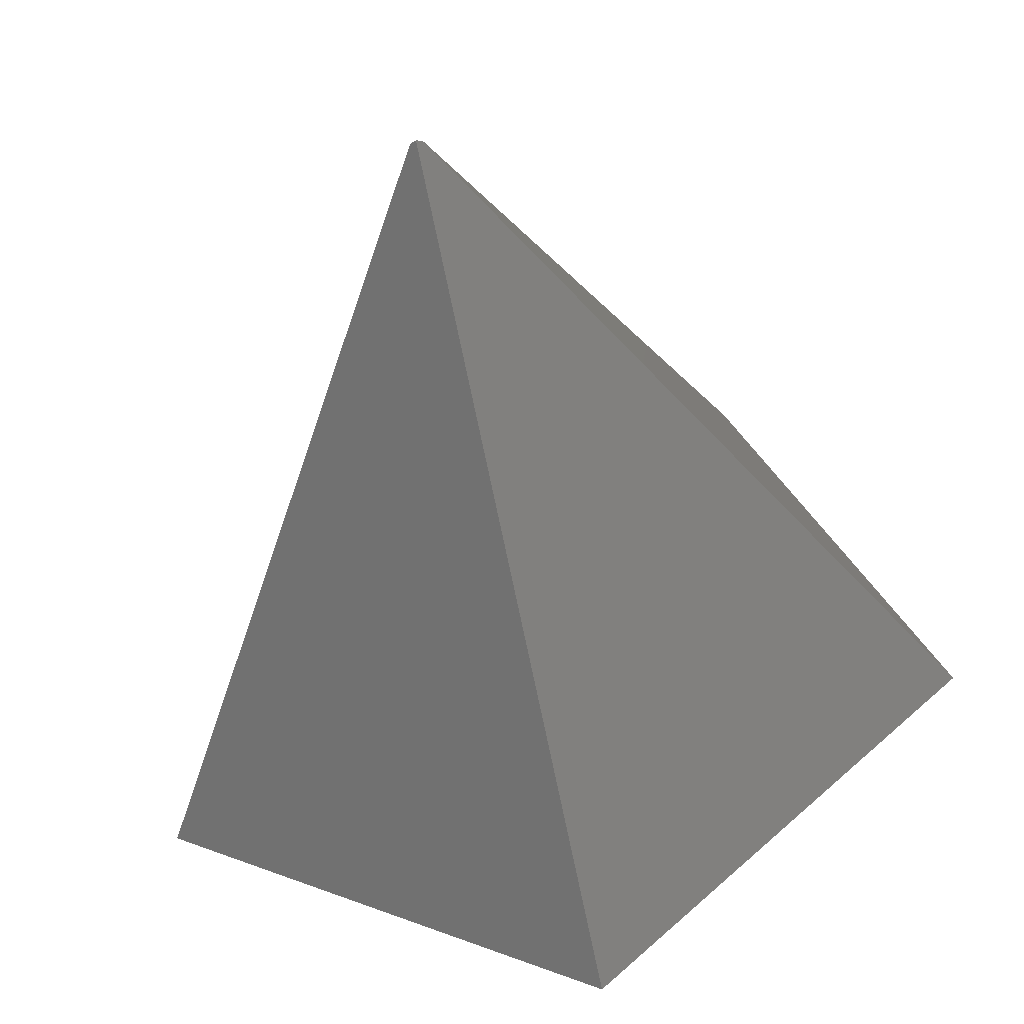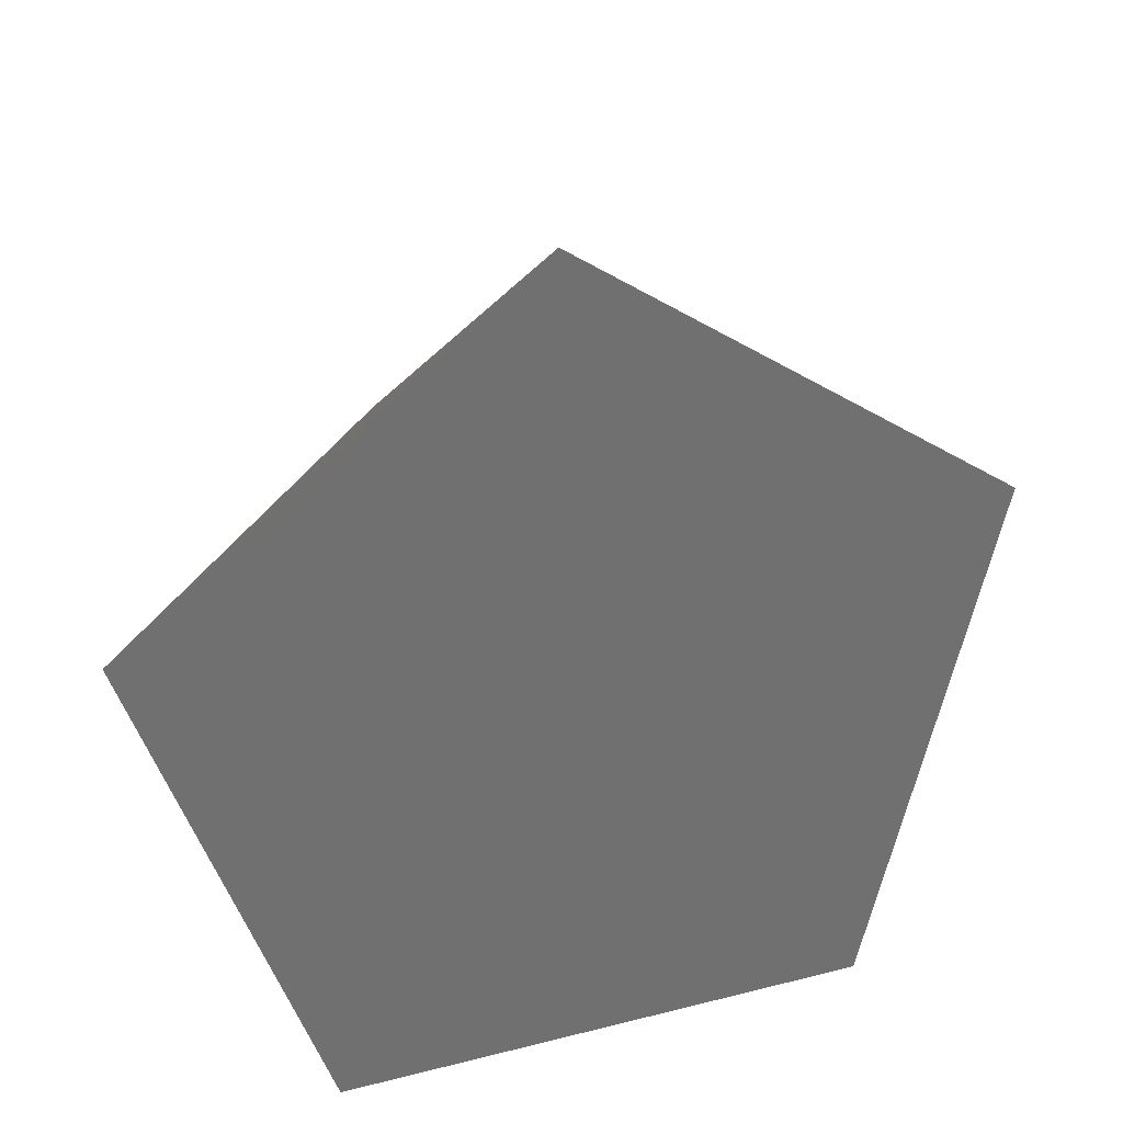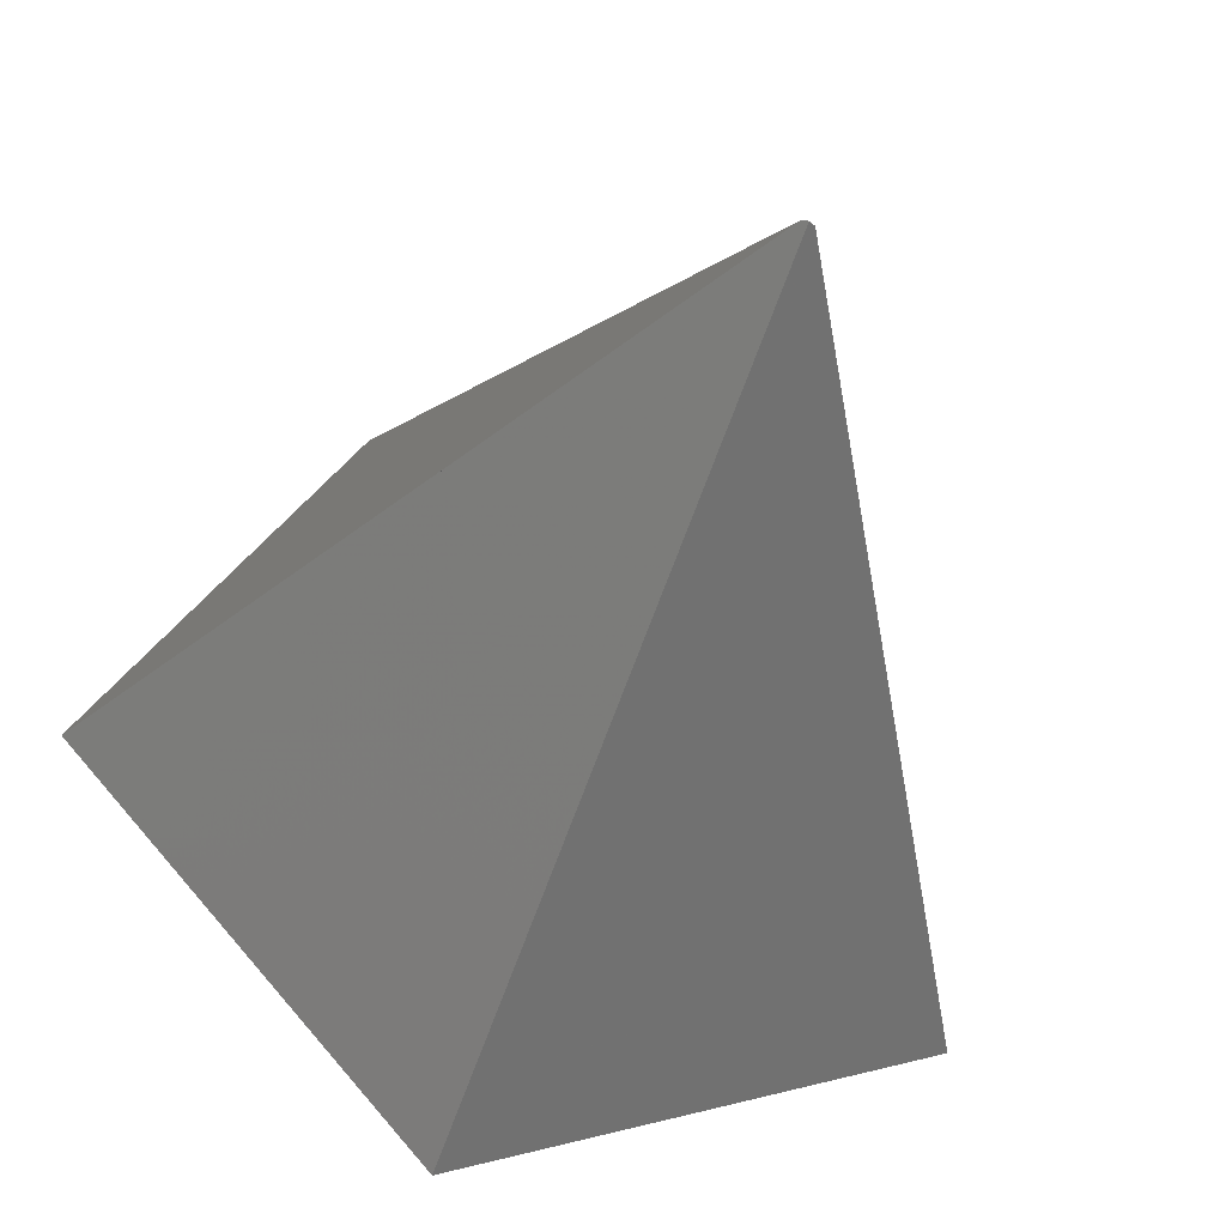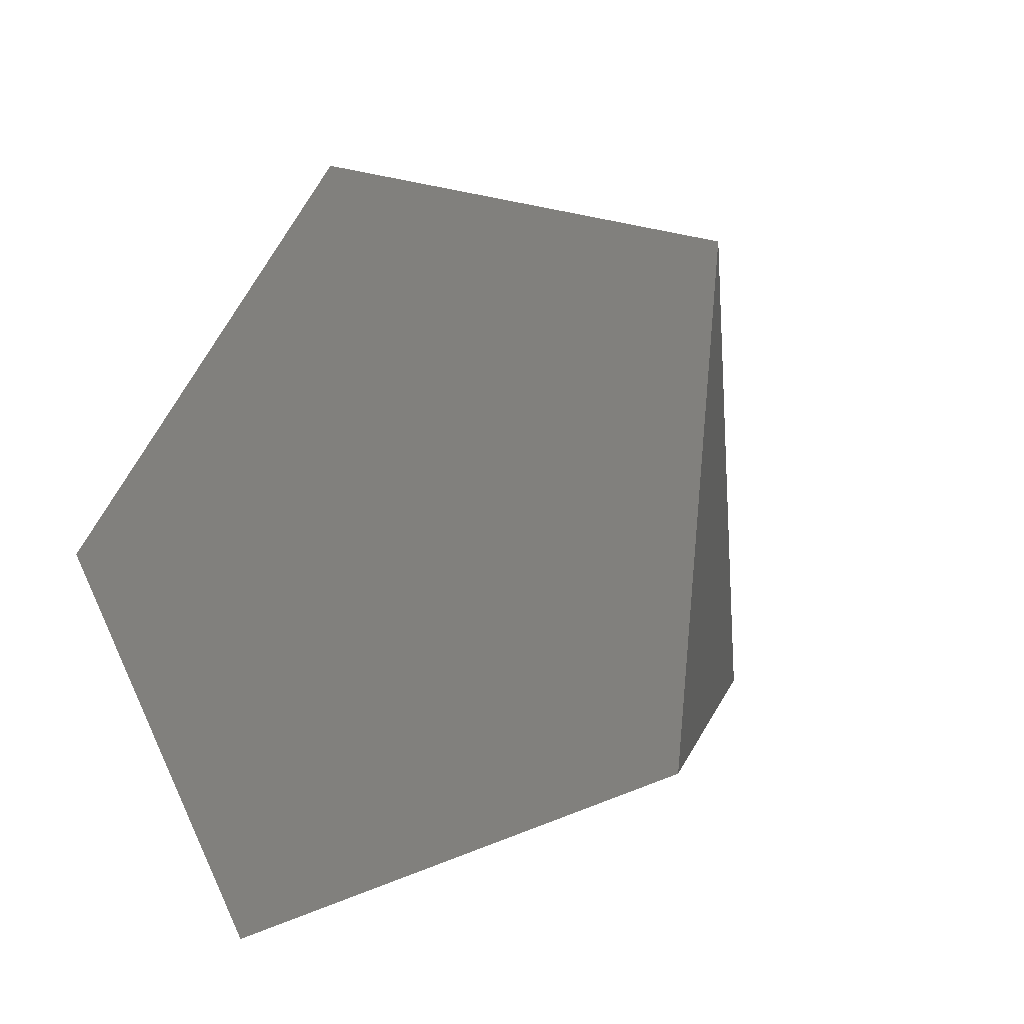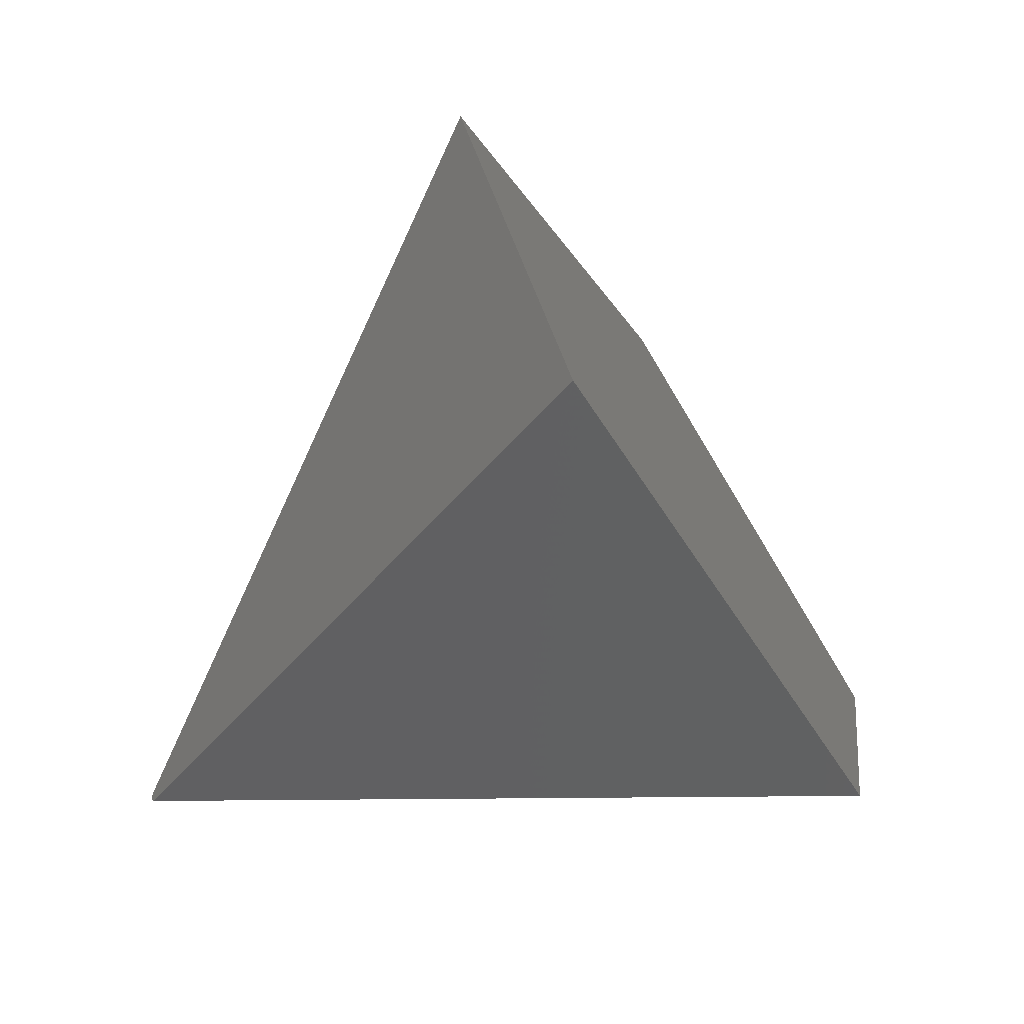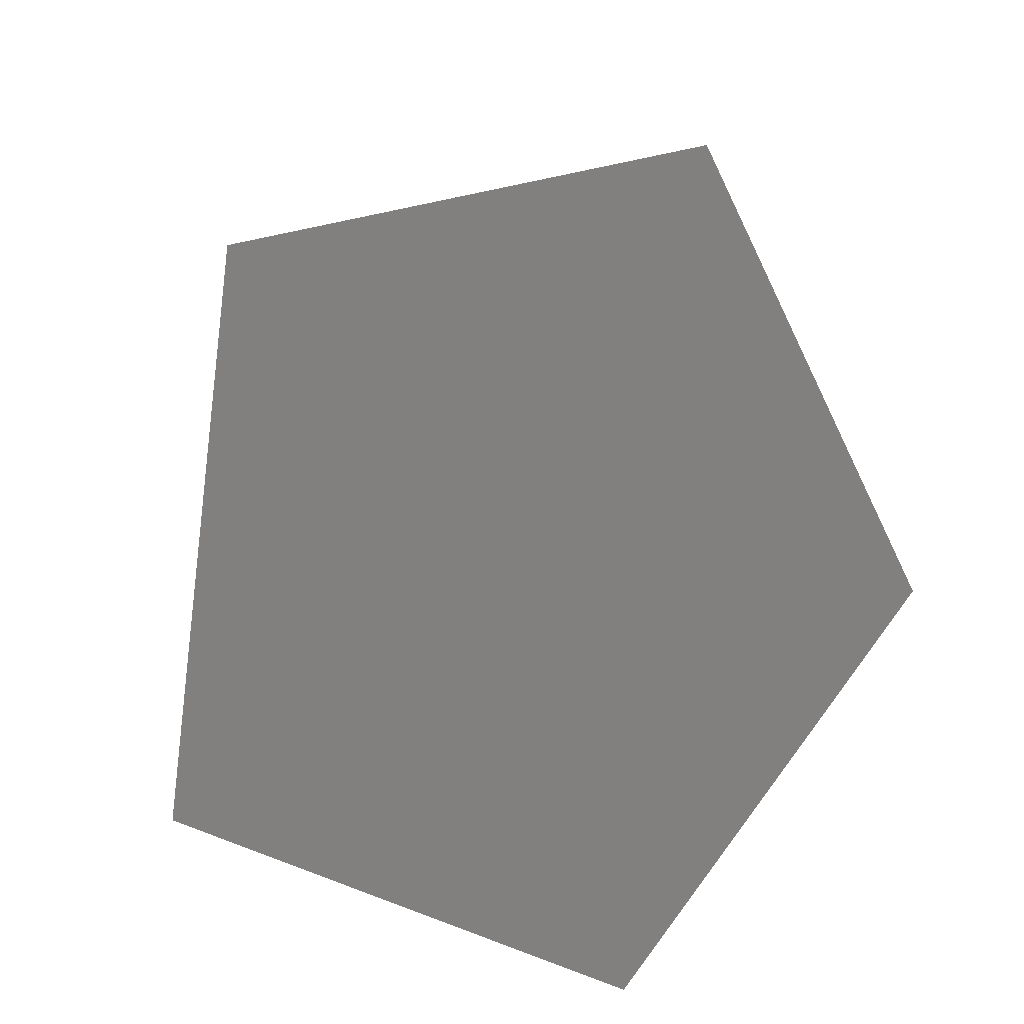
<metadata>
{"format":"stl","ext":"stl","renderer":"f3d","projection":"perspective","resolution":1024,"background":"white","views":[{"elev":-79.4,"azim":12.1,"up":"+Y"},{"elev":-37.0,"azim":142.7,"up":"+Z"},{"elev":-76.0,"azim":-20.8,"up":"+Y"},{"elev":20.2,"azim":-139.2,"up":"+Y"},{"elev":36.7,"azim":77.8,"up":"+Y"},{"elev":-70.6,"azim":115.8,"up":"+Z"}]}
</metadata>
<code>
# stl→obj: 134 verts, 296 faces
v 0.06986 -0.02426 0.219
v 0.07904 1.069e-16 0.2041
v 0.0837 -0.01233 0.1966
v 0.09261 -0.03589 0.1821
v -0.03231 -0.1235 0.2797
v -0.07314 -0.01559 0.2136
v -0.07904 6.561e-17 0.2041
v -0.08184 -0.007402 0.1996
v 0.1103 -0.137 0.1536
v 0.1072 -0.1389 0.1585
v 0.0898 -0.1497 0.1867
v 0.08876 -0.1503 0.1884
v 0.08948 -0.1499 0.1872
v 0.1142 -0.1346 0.1472
v 0.1143 -0.1346 0.1471
v 0.08757 -0.1511 0.1903
v 0.08705 -0.1514 0.1911
v 0.1144 -0.1345 0.1469
v 0.1104 -0.1369 0.1534
v 0.1122 -0.1358 0.1504
v 0.1131 -0.1353 0.149
v 0.1132 -0.1352 0.1489
v 0.08541 -0.1524 0.1108
v 0.07945 -0.1561 0.1086
v 0.1161 -0.1334 0.1442
v 0.127 -0.1267 0.1265
v 0.1199 -0.1311 0.1379
v 0.001841 -0.204 0.329
v 0.04996 -0.1743 0.2512
v 0.05264 -0.1726 0.2468
v 0.05306 -0.1724 0.2461
v 0.05795 -0.1694 0.2382
v 0.1173 -0.1327 0.1422
v -0.001841 -0.204 0.329
v -0.0006983 -0.2047 0.3294
v -1.93e-17 -0.2052 0.3297
v 0 -0.2052 0.3283
v -1.453e-17 -0.2052 0.3283
v 1.388e-17 -0.2052 0.3283
v -0.06159 -0.1671 0.2323
v -0.05992 -0.1681 0.235
v -2.776e-17 -0.2052 0.1302
v 2.776e-17 -0.2052 0.1392
v -0.05862 -0.169 0.2371
v 0 -0.2052 0.1392
v 0 -0.2052 0.146
v -0.02742 -0.1882 0.2876
v 1.041e-17 -0.2052 0.2664
v -0.02818 -0.1878 0.2864
v -1.041e-17 -0.2052 0.2642
v 2.776e-17 -0.2052 0.2664
v -0.04508 -0.1773 0.259
v -0.05024 -0.1741 0.2507
v -6.939e-18 -0.2052 0.2067
v 2.776e-17 -0.2052 0.1854
v 1.388e-17 -0.2052 0.1854
v -1.388e-17 -0.2052 0.146
v -0.04442 -0.1777 0.2601
v -0.04465 -0.1776 0.2597
v -3.469e-17 -0.2052 0.2093
v 5.551e-17 -0.2052 0.2084
v -0.04488 -0.1774 0.2594
v -1.388e-17 -0.2052 0.2084
v -5.551e-17 -0.2052 0.2075
v -0.04498 -0.1774 0.2592
v -1.388e-17 -0.2052 0.2071
v -2.776e-17 -0.2052 0.2071
v -1.388e-17 -0.2052 0.2075
v -0.06579 -0.1645 0.2255
v -0.06586 -0.1645 0.2254
v 0 -0.2052 0.1062
v -1.388e-17 -0.2052 0.1058
v -2.776e-17 -0.2052 0.1058
v 0 -0.2052 0.1058
v -0.0283 -0.1877 0.2862
v 4.163e-17 -0.2052 0.2639
v -0.02959 -0.1869 0.2841
v -0.04337 -0.1784 0.2618
v -2.082e-17 -0.2052 0.26
v 4.163e-17 -0.2052 0.2134
v -0.04404 -0.178 0.2607
v 1.388e-17 -0.2052 0.2108
v -0.04369 -0.1782 0.2613
v -2.776e-17 -0.2052 0.2108
v 2.776e-17 -0.2052 0.2121
v -0.04353 -0.1783 0.2616
v -5.551e-17 -0.2052 0.2134
v -6.939e-17 -0.2052 0.2127
v -6.939e-18 -0.2052 0.2127
v 4.163e-17 -0.2052 0.2121
v -0.06598 -0.1644 0.2252
v -0.06587 -0.1645 0.2254
v -5.551e-17 -0.2052 0.1051
v 0 -0.2052 0.1057
v 2.776e-17 -0.2052 0.1057
v 1.388e-17 -0.2052 0.1058
v -0.06167 -0.1671 0.2322
v 2.776e-17 -0.2052 0.1298
v -0.06173 -0.167 0.2321
v -2.776e-17 -0.2052 0.1298
v 0 -0.2052 0.1295
v -0.06361 -0.1659 0.2291
v -0.06256 -0.1665 0.2308
v 0 -0.2052 0.1189
v 0 -0.2052 0.1249
v -2.776e-17 -0.2052 0.1249
v -0.06427 -0.1655 0.228
v 1.388e-17 -0.2052 0.1151
v -0.06459 -0.1653 0.2275
v -2.776e-17 -0.2052 0.1151
v -1.388e-17 -0.2052 0.1133
v -0.06465 -0.1652 0.2274
v -0.06461 -0.1652 0.2274
v 0 -0.2052 0.1129
v 0 -0.2052 0.1132
v -0.06499 -0.165 0.2268
v 0 -0.2052 0.111
v 1.388e-17 -0.2052 0.1129
v -0.127 -0.1267 0.1265
v -0.05802 -0.1693 0.1005
v -0.05799 -0.1693 0.1004
v 0 -0.2052 0.1044
v 1.388e-17 -0.2052 0.1044
v -0.06609 -0.1643 0.225
v -0.06608 -0.1643 0.2251
v -2.776e-17 -0.2052 0.1044
v 0 -0.2052 0.0785
v -2.776e-17 -0.2052 0.105
v 1.388e-17 -0.2052 0.1051
v -0.06599 -0.1644 0.2252
v -8.327e-17 -0.2052 0.105
v -1.388e-17 -0.2052 0.105
v 1.388e-17 -0.2052 0.105
v -5.551e-17 -0.2052 0.105
f 1 2 1
f 2 3 1
f 3 4 1
f 5 6 1
f 5 6 5
f 7 2 1
f 1 6 7
f 7 6 5
f 8 3 2
f 2 7 8
f 8 7 5
f 9 10 1
f 9 10 10
f 11 10 1
f 11 10 10
f 12 13 1
f 12 13 10
f 11 13 1
f 11 13 10
f 14 15 1
f 14 15 10
f 12 16 1
f 12 16 10
f 17 16 1
f 17 16 10
f 18 15 1
f 18 15 10
f 9 19 1
f 9 19 10
f 20 19 1
f 20 19 10
f 20 21 1
f 20 21 10
f 22 21 1
f 22 21 10
f 14 22 1
f 14 22 10
f 23 4 3
f 3 24 23
f 23 24 10
f 25 18 1
f 25 18 10
f 26 23 4
f 26 23 10
f 26 4 1
f 1 27 26
f 26 27 10
f 28 1 1
f 1 28 28
f 28 1 1
f 1 28 28
f 28 28 10
f 28 28 1
f 28 28 10
f 28 1 1
f 1 28 28
f 28 1 1
f 1 28 28
f 28 28 10
f 28 28 1
f 28 28 10
f 28 29 1
f 28 29 10
f 29 30 1
f 29 30 10
f 31 30 1
f 31 30 10
f 17 32 1
f 17 32 10
f 31 32 1
f 31 32 10
f 27 33 1
f 27 33 10
f 33 33 1
f 33 33 10
f 27 33 1
f 27 33 10
f 33 33 1
f 33 33 10
f 25 33 1
f 25 33 10
f 33 33 1
f 33 33 10
f 25 33 1
f 25 33 10
f 33 33 1
f 33 33 10
f 34 5 1
f 1 35 34
f 34 35 35
f 35 1 28
f 28 35 36
f 36 35 35
f 36 28 10
f 10 37 36
f 36 37 35
f 34 5 5
f 5 34 34
f 34 5 5
f 5 34 34
f 34 34 35
f 34 34 5
f 34 34 35
f 34 5 5
f 5 34 34
f 34 5 5
f 5 34 34
f 34 34 35
f 34 34 5
f 34 34 35
f 38 37 10
f 38 37 35
f 34 34 5
f 34 34 35
f 38 39 10
f 38 39 35
f 40 41 5
f 40 41 35
f 42 43 10
f 42 43 35
f 41 44 5
f 41 44 35
f 45 46 10
f 45 46 35
f 47 34 5
f 47 34 35
f 48 39 10
f 48 39 35
f 49 47 5
f 49 47 35
f 50 51 10
f 50 51 35
f 52 53 5
f 52 53 35
f 54 55 10
f 54 55 35
f 53 44 5
f 53 44 35
f 56 57 10
f 56 57 35
f 58 59 5
f 58 59 35
f 60 61 10
f 60 61 35
f 59 62 5
f 59 62 35
f 63 64 10
f 63 64 35
f 52 65 5
f 52 65 35
f 54 66 10
f 54 66 35
f 65 62 5
f 65 62 35
f 67 68 10
f 67 68 35
f 69 70 5
f 69 70 35
f 71 72 10
f 71 72 35
f 70 70 5
f 70 70 35
f 73 74 10
f 73 74 35
f 49 75 5
f 49 75 35
f 50 76 10
f 50 76 35
f 77 78 5
f 77 78 35
f 79 80 10
f 79 80 35
f 77 75 5
f 77 75 35
f 79 76 10
f 79 76 35
f 58 81 5
f 58 81 35
f 60 82 10
f 60 82 35
f 81 83 5
f 81 83 35
f 84 85 10
f 84 85 35
f 78 86 5
f 78 86 35
f 87 88 10
f 87 88 35
f 86 83 5
f 86 83 35
f 89 90 10
f 89 90 35
f 91 92 5
f 91 92 35
f 93 94 10
f 93 94 35
f 92 70 5
f 92 70 35
f 95 96 10
f 95 96 35
f 40 97 5
f 40 97 35
f 42 98 10
f 42 98 35
f 97 99 5
f 97 99 35
f 100 101 10
f 100 101 35
f 102 103 5
f 102 103 35
f 104 105 10
f 104 105 35
f 103 99 5
f 103 99 35
f 106 101 10
f 106 101 35
f 102 107 5
f 102 107 35
f 104 108 10
f 104 108 35
f 107 109 5
f 107 109 35
f 110 111 10
f 110 111 35
f 112 113 5
f 112 113 35
f 114 115 10
f 114 115 35
f 113 109 5
f 113 109 35
f 115 111 10
f 115 111 35
f 69 116 5
f 69 116 35
f 71 117 10
f 71 117 35
f 116 112 5
f 116 112 35
f 117 118 10
f 117 118 35
f 119 8 3
f 3 120 119
f 119 120 35
f 121 120 3
f 121 120 35
f 122 123 10
f 122 123 35
f 119 8 5
f 5 124 119
f 119 124 35
f 125 124 5
f 125 124 35
f 126 123 10
f 126 123 35
f 127 24 3
f 3 121 127
f 127 121 35
f 127 24 10
f 10 123 127
f 127 123 35
f 91 91 5
f 91 91 35
f 128 129 10
f 128 129 35
f 130 125 5
f 130 125 35
f 131 122 10
f 131 122 35
f 130 130 5
f 130 130 35
f 131 132 10
f 131 132 35
f 130 125 5
f 130 125 35
f 128 122 10
f 128 122 35
f 130 130 5
f 130 130 35
f 131 132 10
f 131 132 35
f 130 91 5
f 130 91 35
f 128 133 10
f 128 133 35
f 130 130 5
f 130 130 35
f 134 132 10
f 134 132 35
f 130 91 5
f 130 91 35
f 128 133 10
f 128 133 35
f 130 130 5
f 130 130 35
f 134 132 10
f 134 132 35

</code>
